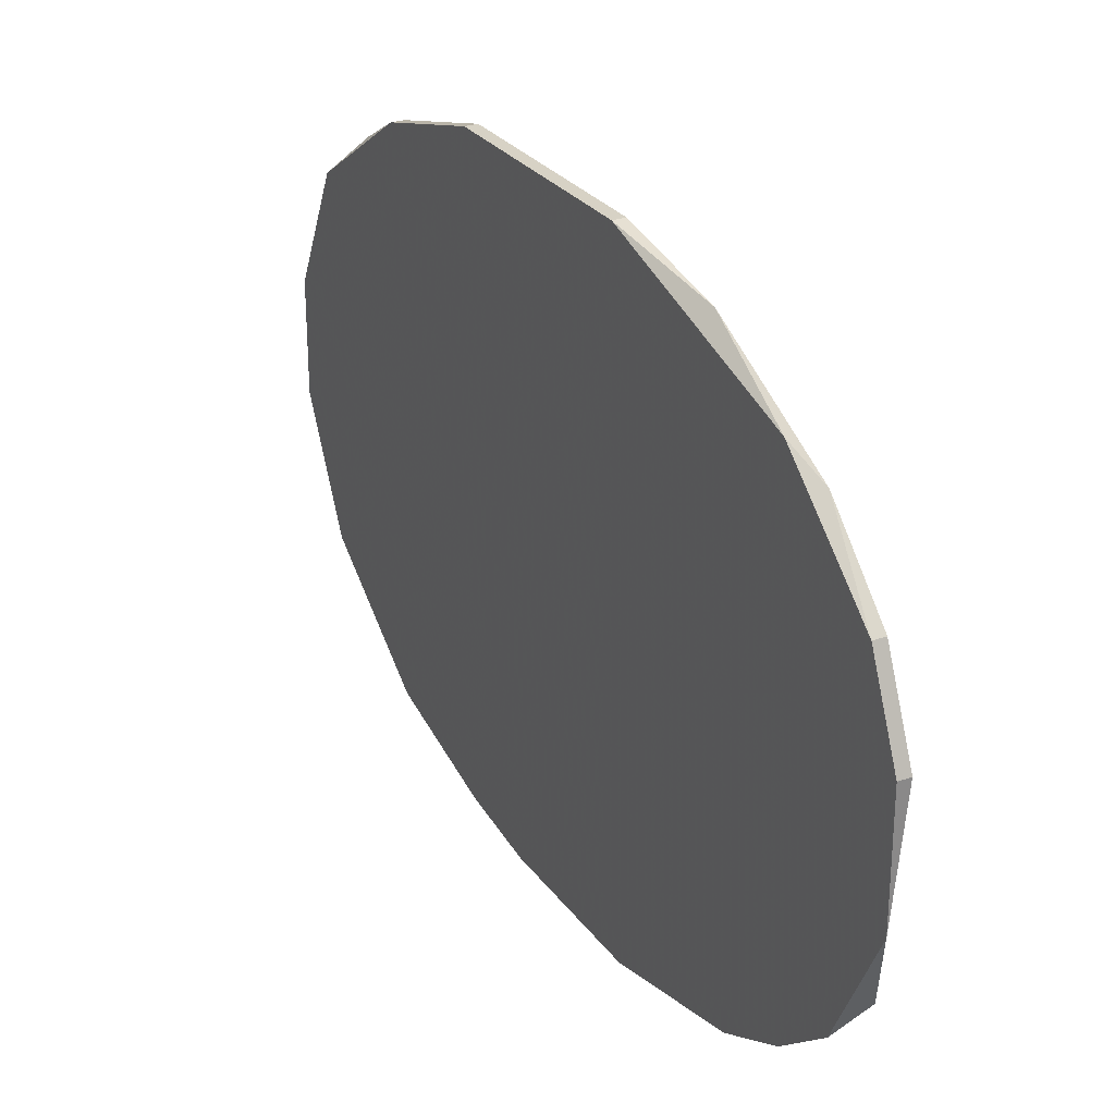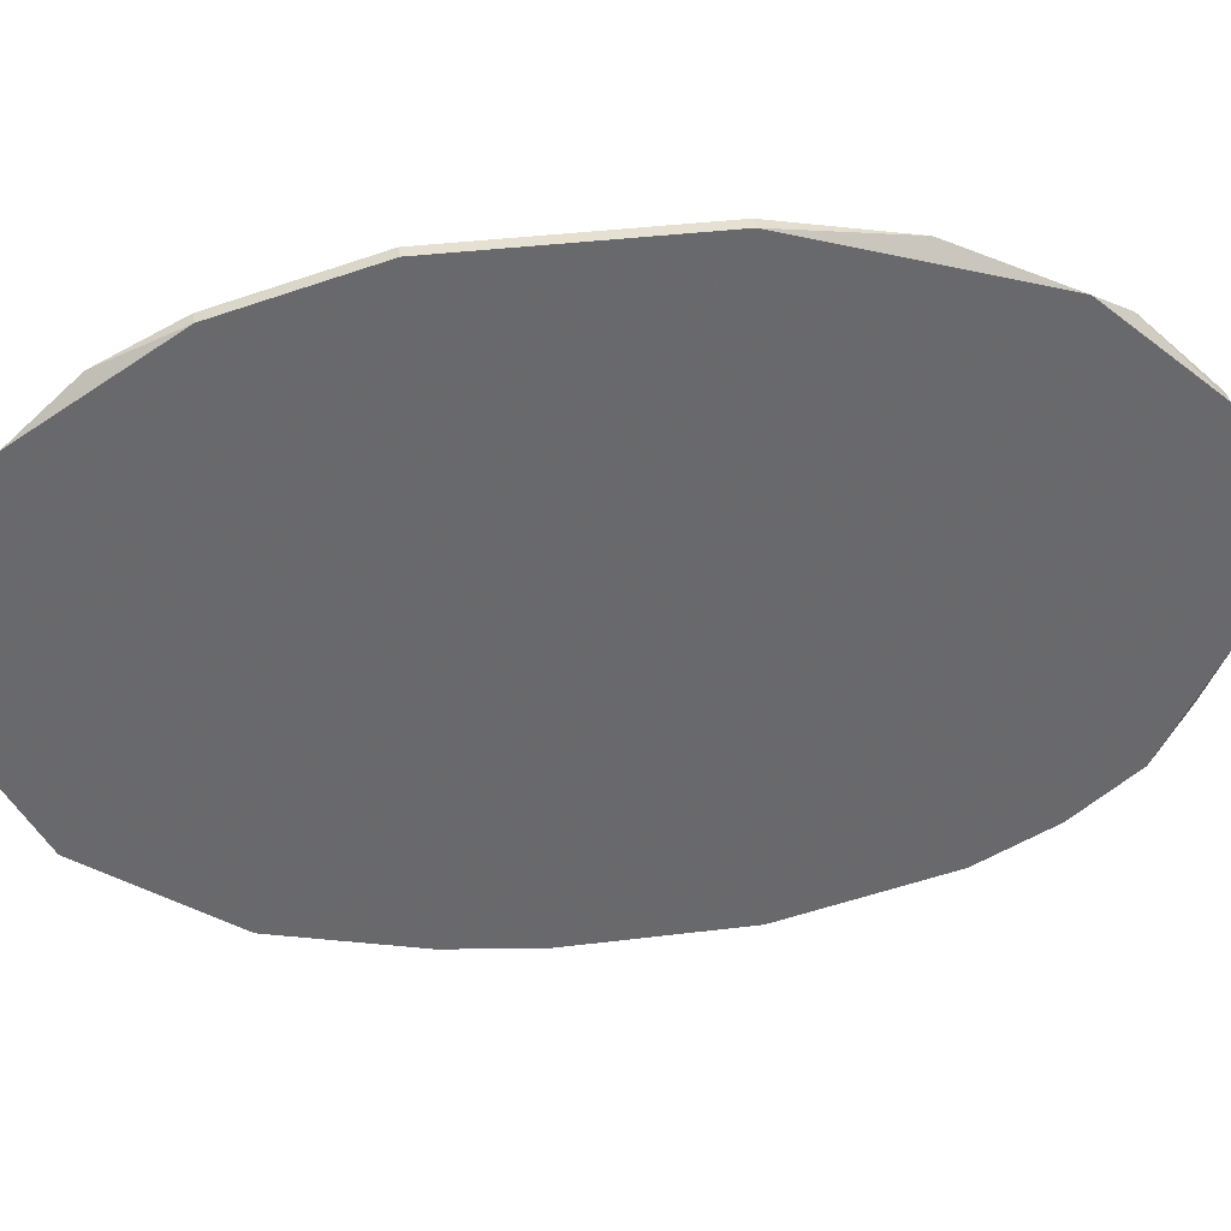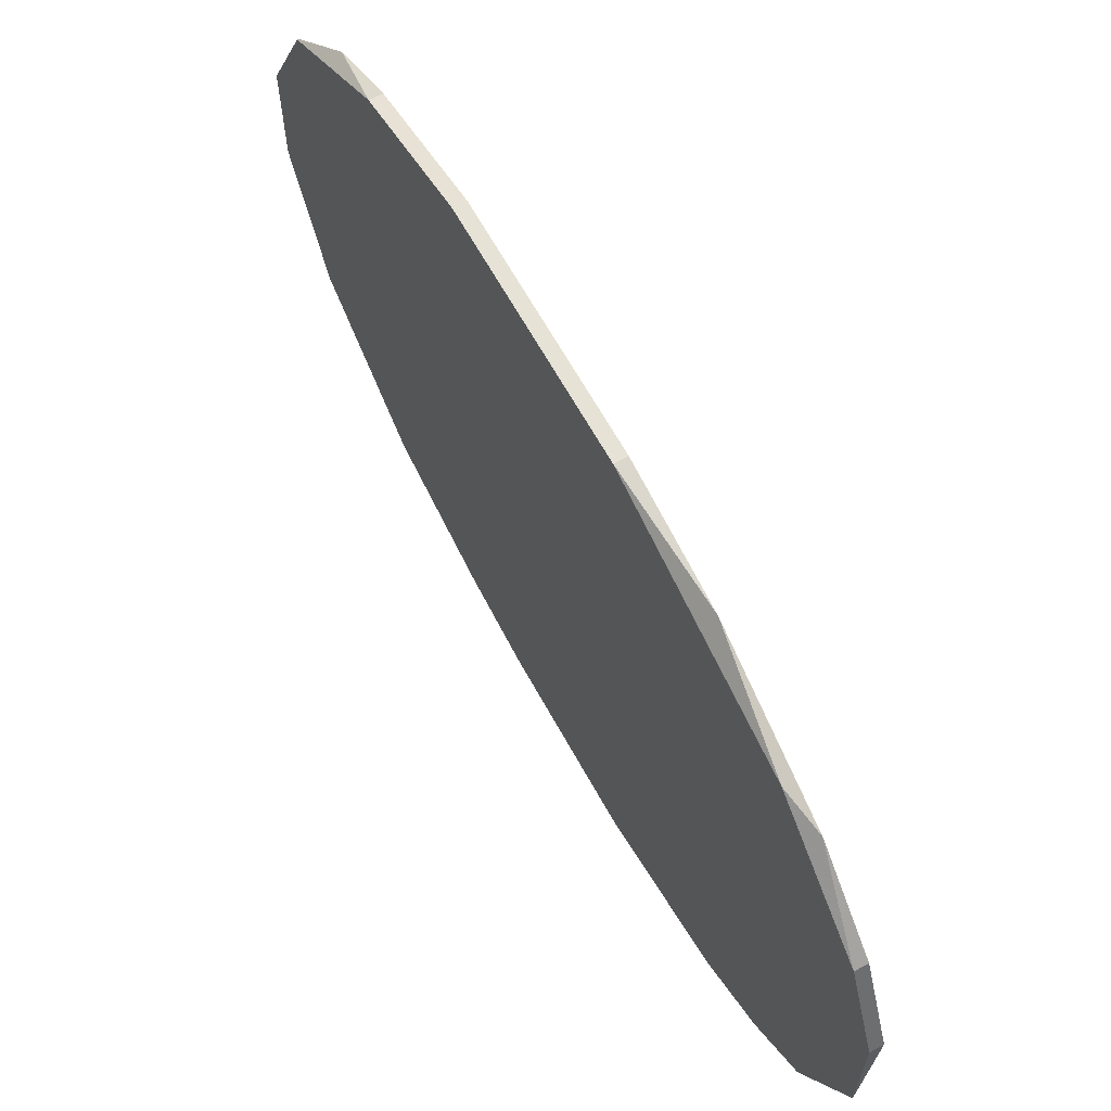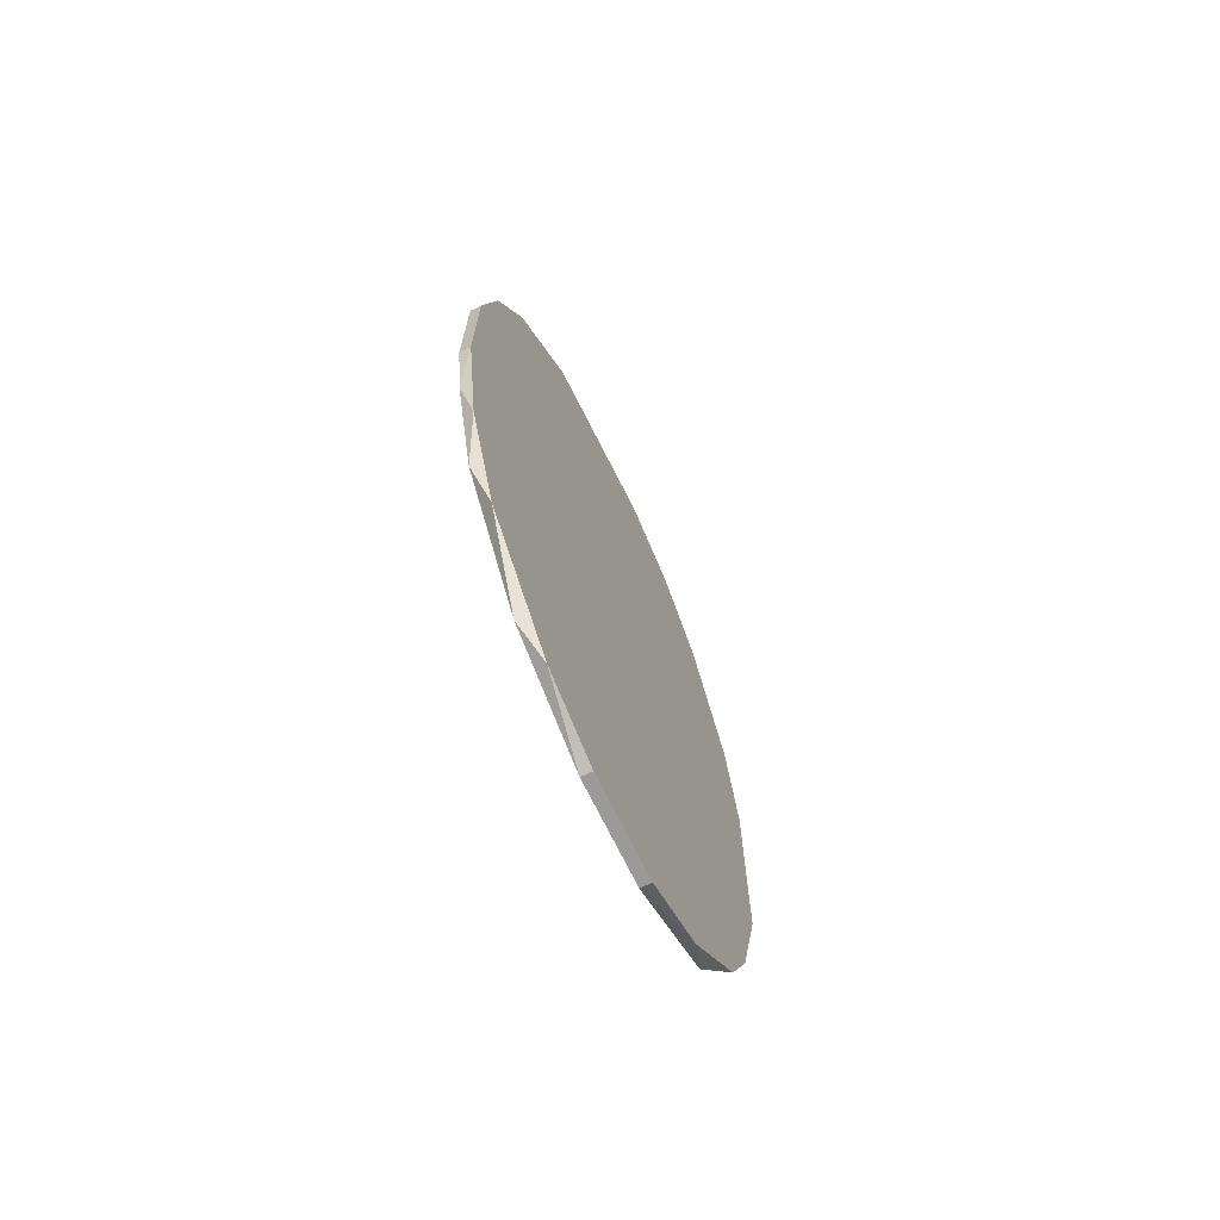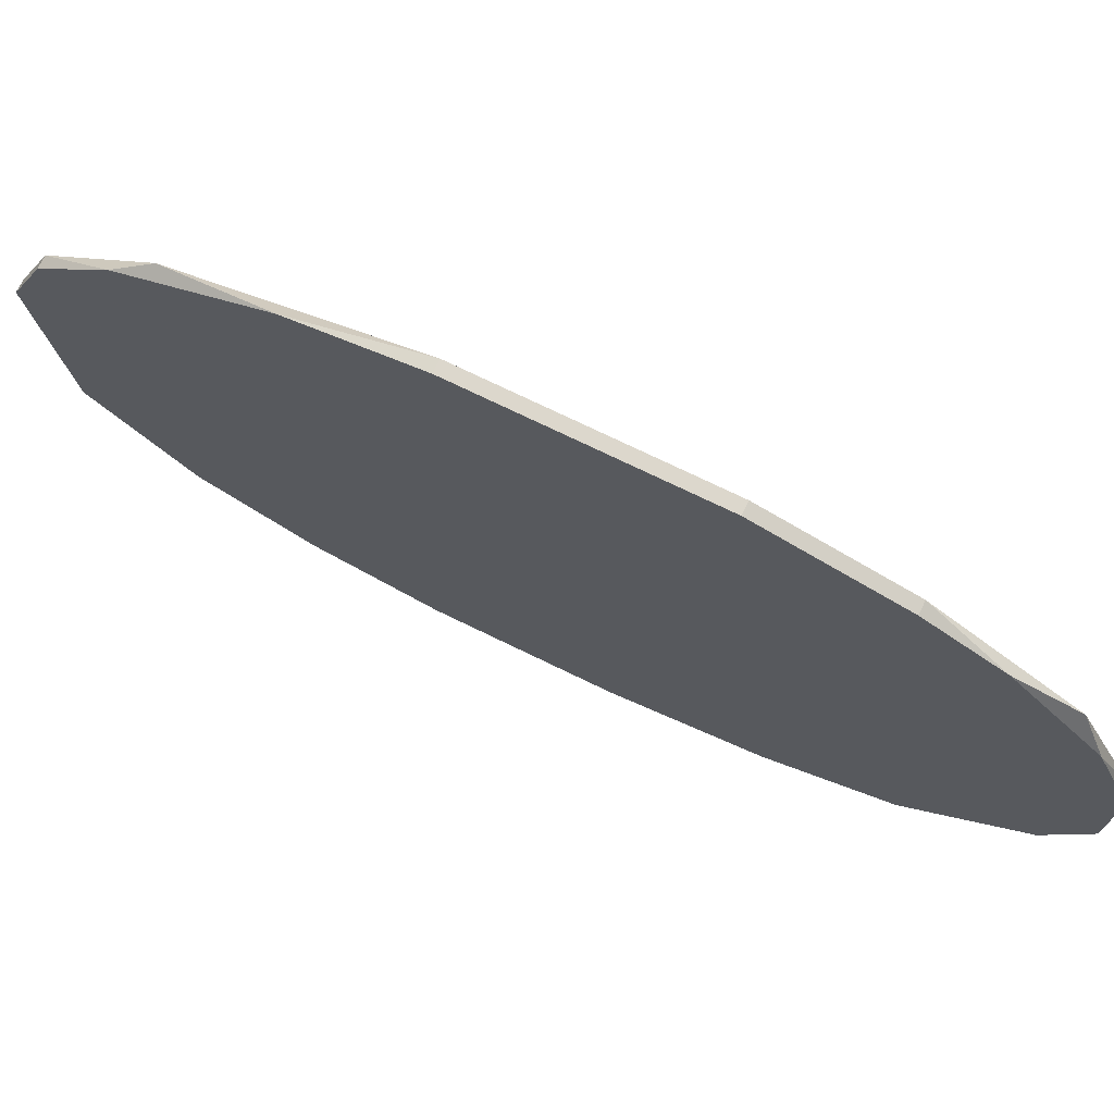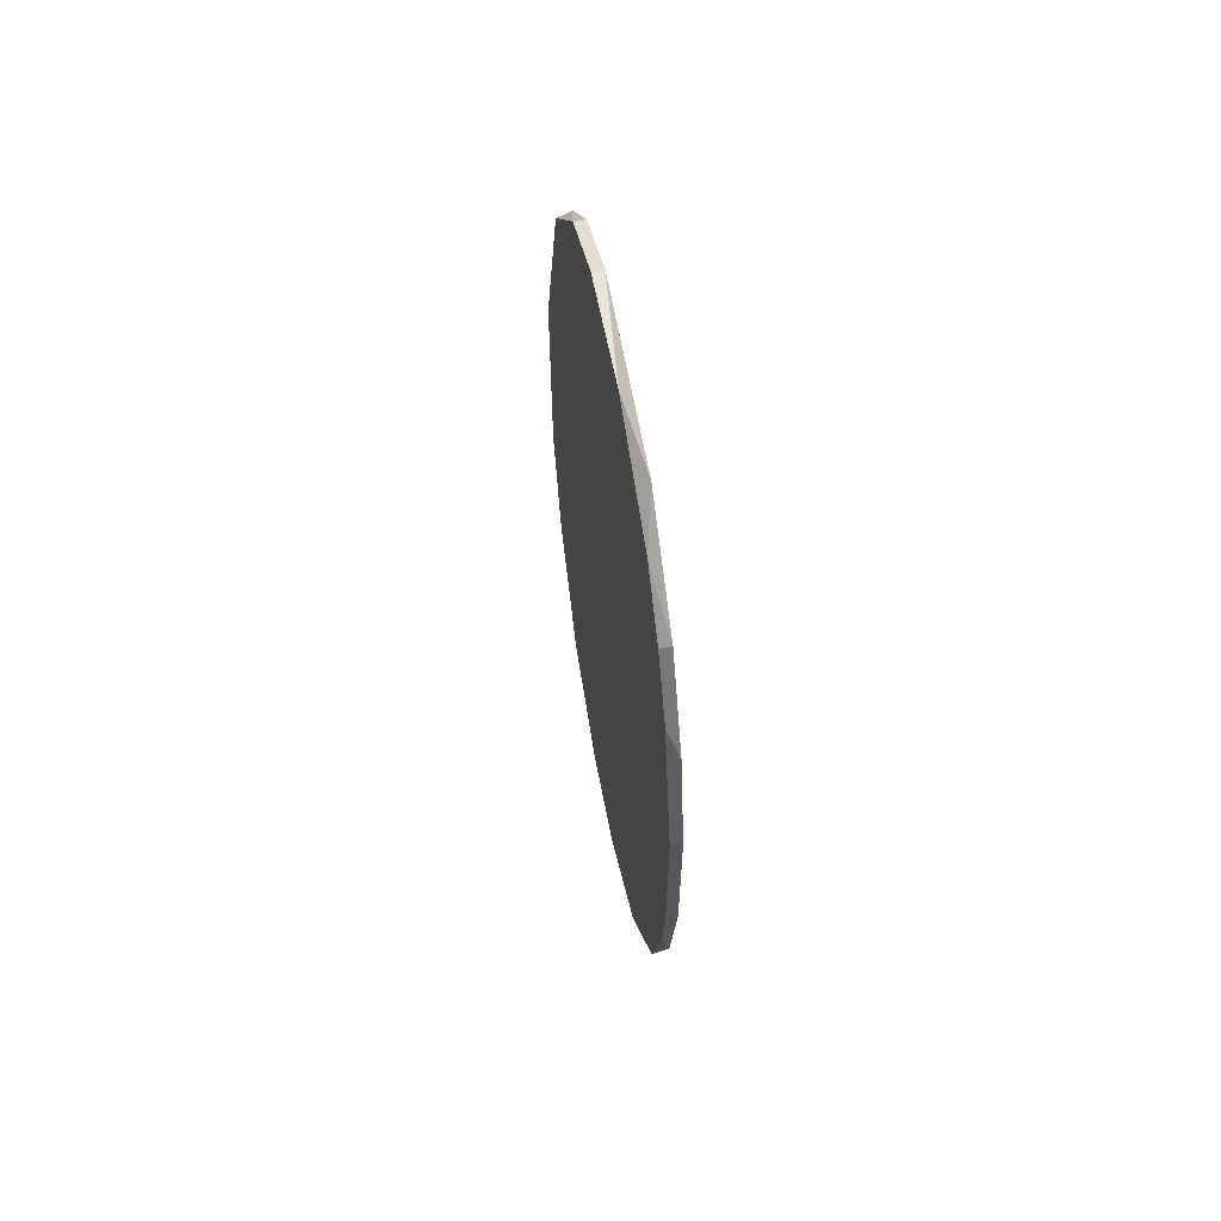
<metadata>
{"format":"obj","ext":"obj","renderer":"f3d","projection":"perspective","resolution":1024,"background":"white","views":[{"elev":27.5,"azim":-28.3,"up":"+Y"},{"elev":37.6,"azim":-99.0,"up":"+Y"},{"elev":64.0,"azim":-28.7,"up":"+Y"},{"elev":-69.3,"azim":25.7,"up":"+Z"},{"elev":72.9,"azim":116.0,"up":"+Y"},{"elev":60.2,"azim":-10.8,"up":"+Z"}]}
</metadata>
<code>
v -0.01776 0.03065 0.02309
v -0.01776 -0.004787 -0.05041
v -0.01776 0.02277 0.03884
v -0.01776 -0.02579 -0.03465
v -0.01776 -0.02579 0.03753
v -0.01776 0.03328 -0.01496
v -0.01776 0.03328 0.009969
v -0.01776 0.01621 -0.04646
v -0.01776 -0.01528 0.04803
v -0.01776 -0.01397 -0.04646
v -0.01776 0.0149 0.04671
v -0.01776 0.007021 -0.05041
v -0.01776 -0.03367 -0.005782
v -0.01776 -0.03367 0.01259
v -0.01776 0.0254 -0.03728
v -0.01776 -0.03104 -0.02153
v -0.01776 -0.03104 0.02572
v -0.01776 0.005711 0.05066
v -0.01776 0.02934 -0.02941
v -0.01907 -0.03235 -0.01496
v -0.01907 -0.004787 -0.05041
v -0.01907 -0.01791 -0.04384
v -0.01907 -0.02579 0.03753
v -0.01907 0.03328 -0.01496
v -0.01907 0.03328 0.009969
v -0.01907 -0.007408 0.05066
v -0.01907 -0.02053 0.04409
v -0.01907 -0.02841 -0.02941
v -0.01907 0.0149 0.04671
v -0.01907 0.02015 -0.04384
v -0.01907 0.007021 -0.05041
v -0.01907 -0.03367 -0.005782
v -0.01907 -0.03367 0.01259
v -0.01907 0.0254 0.0349
v -0.01907 0.005711 0.05066
v -0.01907 -0.02973 0.02966
v -0.01907 0.02934 -0.02941
f 29 18 11
f 20 32 25
f 7 9 2
f 20 25 30
f 25 32 35
f 32 20 13
f 2 9 13
f 35 32 23
f 7 2 19
f 9 7 3
f 20 30 22
f 2 13 4
f 13 9 17
f 25 7 24
f 30 25 24
f 25 35 34
f 19 2 8
f 22 30 31
f 30 8 31
f 9 3 18
f 35 23 26
f 9 18 26
f 18 35 26
f 32 13 33
f 23 32 33
f 34 35 29
f 3 34 29
f 35 18 29
f 7 25 1
f 3 7 1
f 25 34 1
f 34 3 1
f 7 19 6
f 24 7 6
f 19 24 6
f 20 22 28
f 22 4 28
f 31 2 21
f 22 31 21
f 30 24 37
f 24 19 37
f 13 20 16
f 4 13 16
f 20 28 16
f 28 4 16
f 2 4 10
f 4 22 10
f 21 2 10
f 22 21 10
f 17 9 5
f 26 23 27
f 9 26 27
f 5 9 27
f 23 5 27
f 8 30 15
f 19 8 15
f 30 37 15
f 37 19 15
f 13 17 14
f 33 13 14
f 17 33 14
f 8 2 12
f 2 31 12
f 31 8 12
f 23 33 36
f 33 17 36
f 5 23 36
f 17 5 36
f 18 3 11
f 3 29 11

</code>
